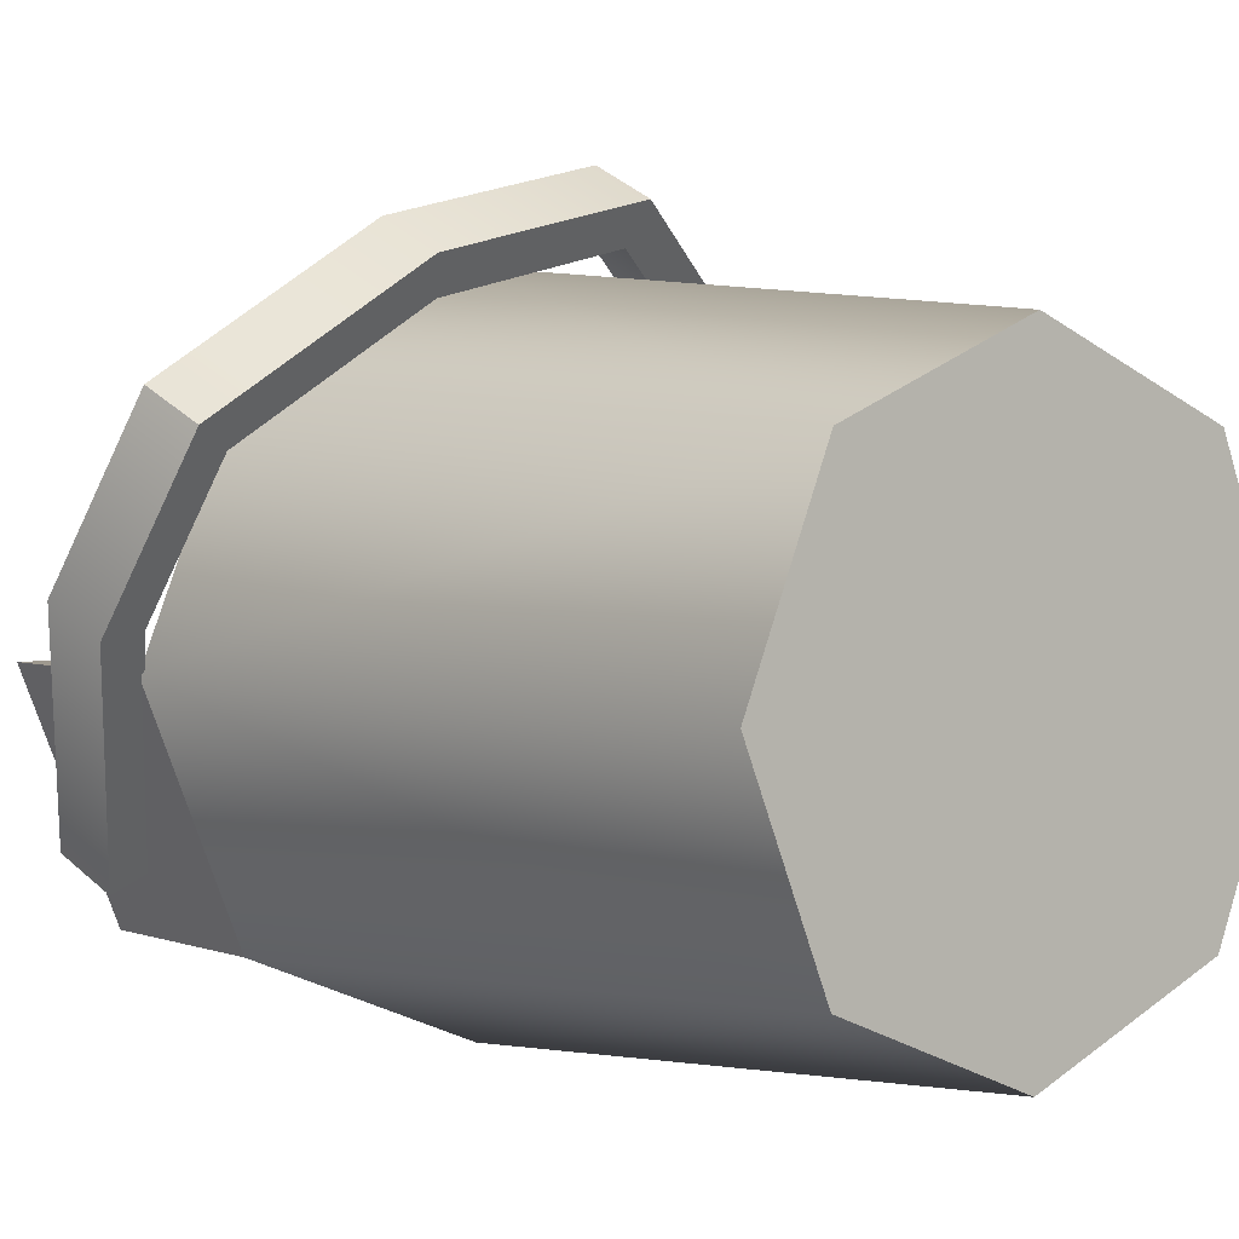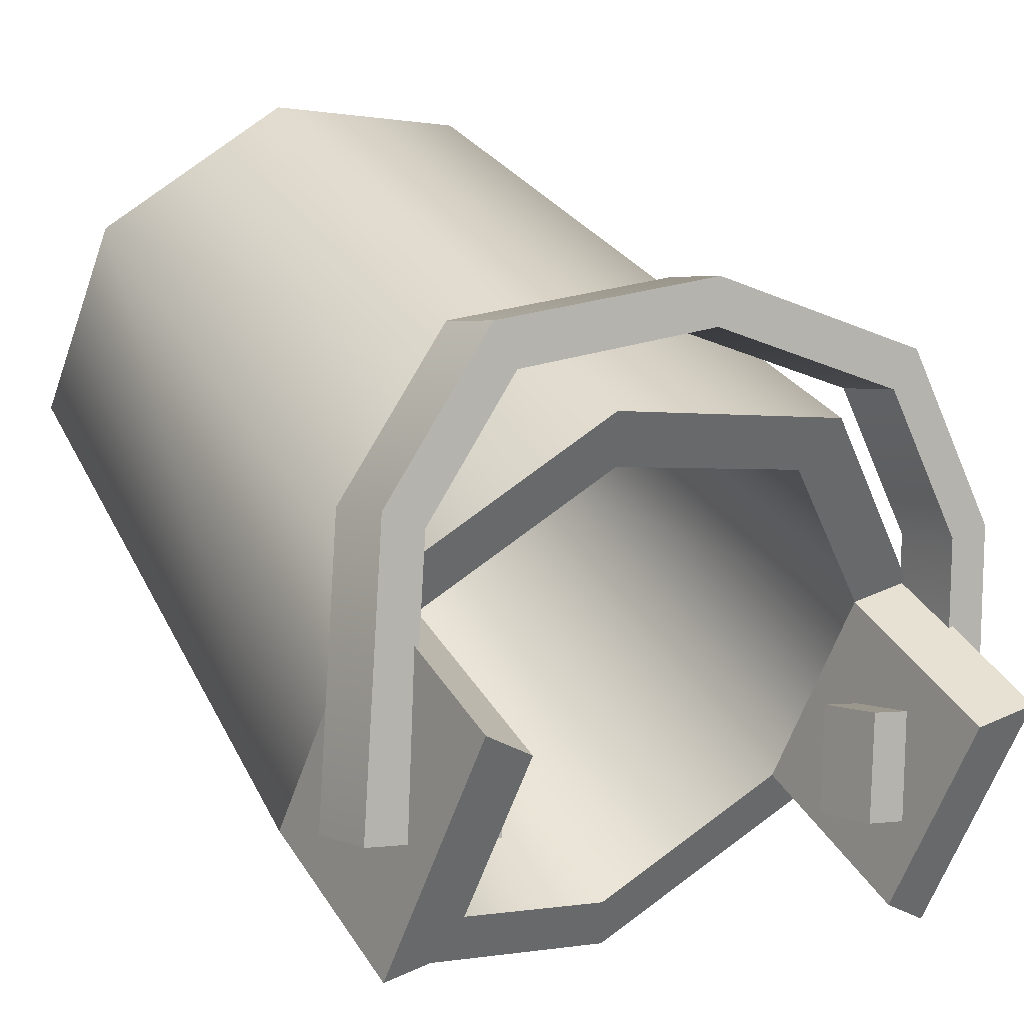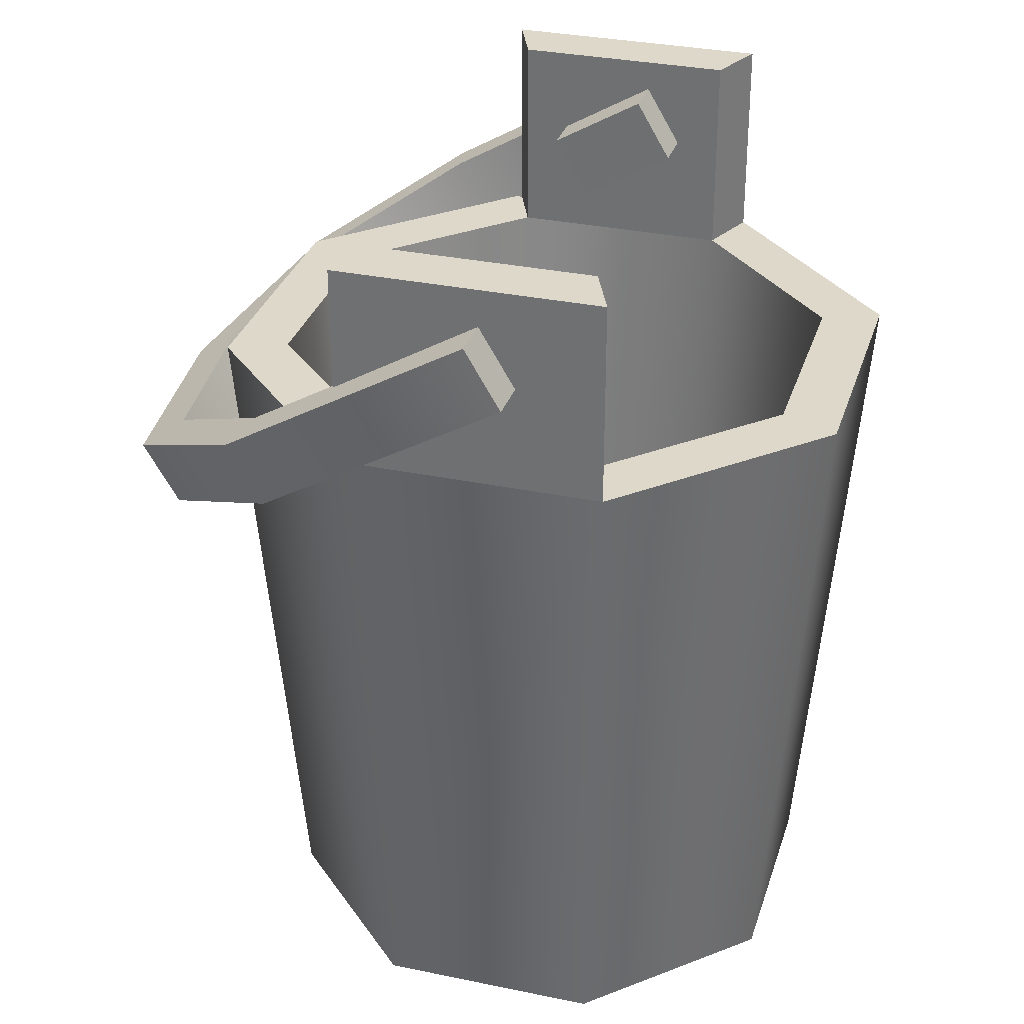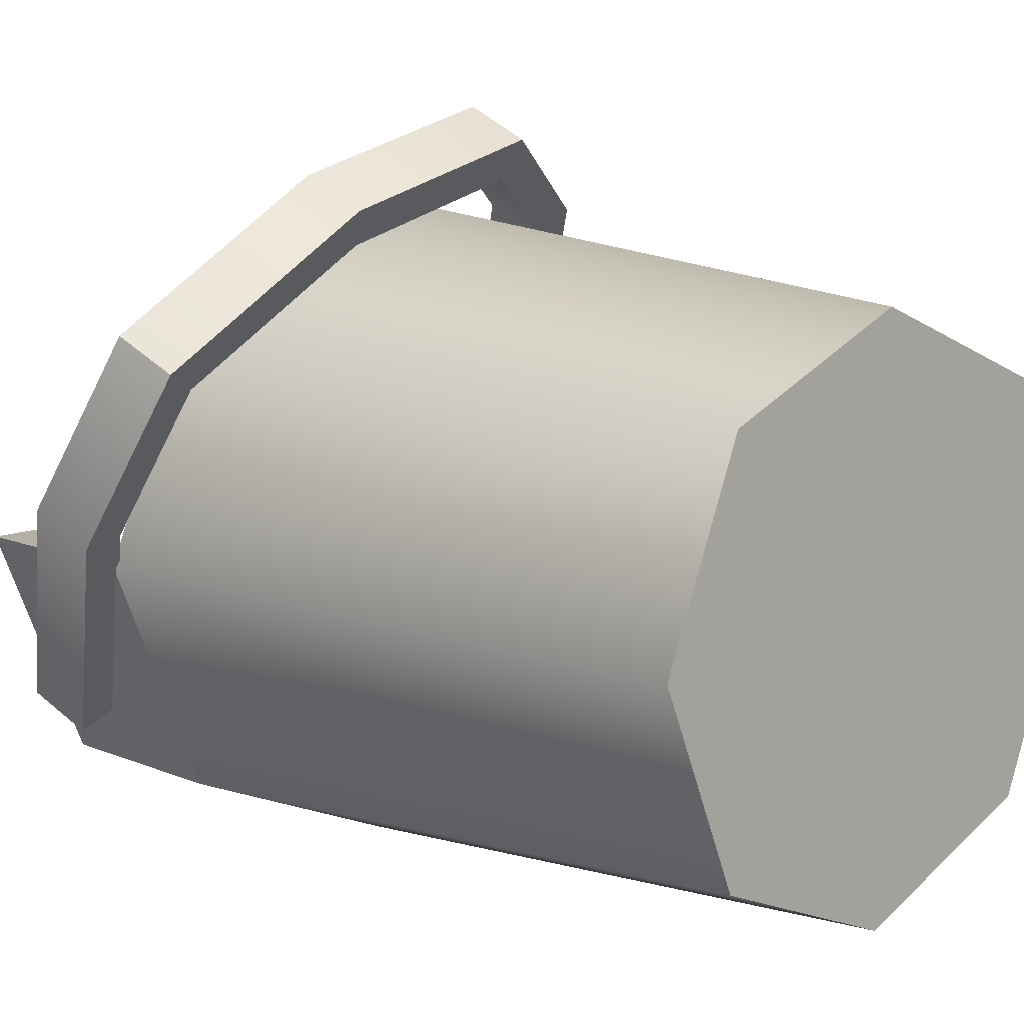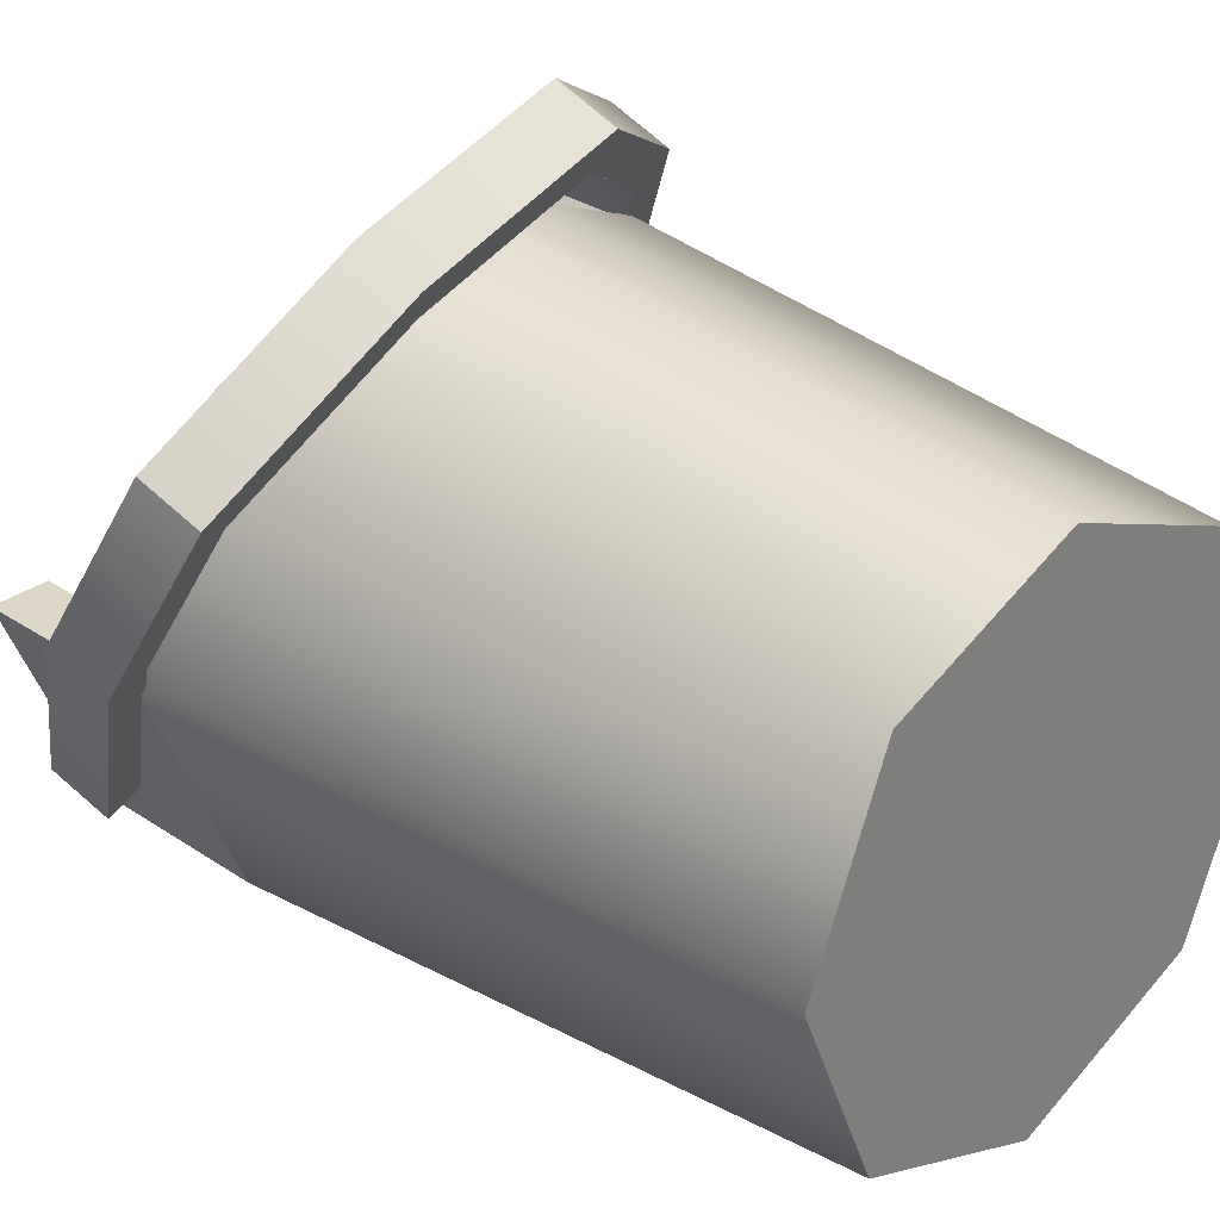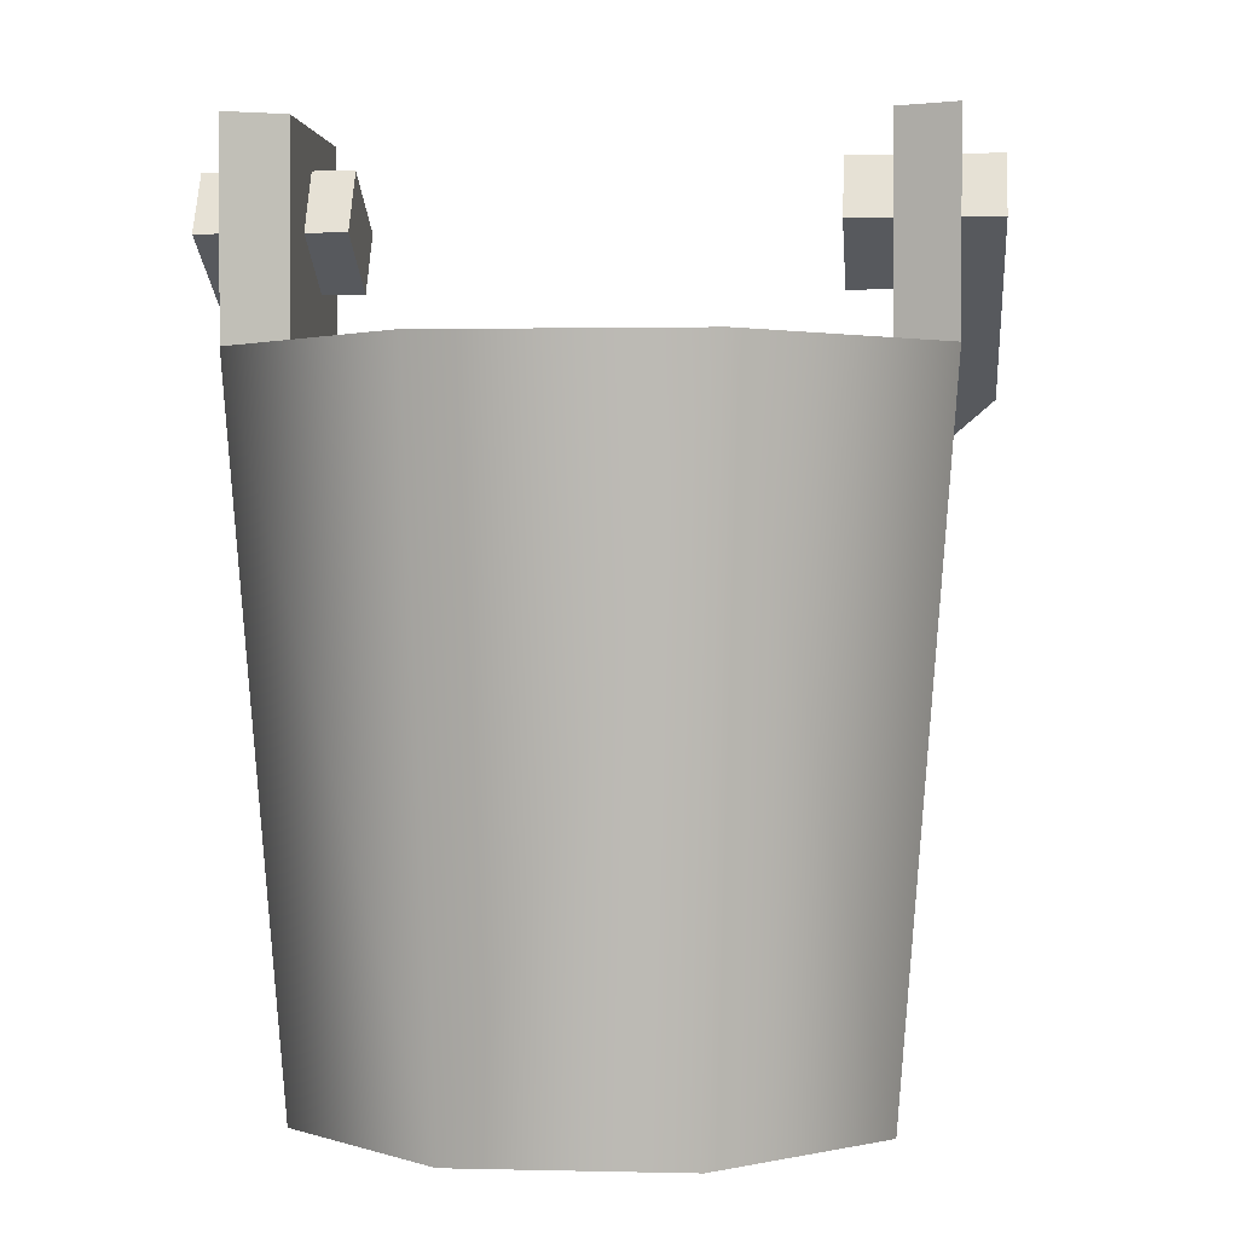
<metadata>
{"format":"obj","ext":"obj","renderer":"f3d","projection":"perspective","resolution":1024,"background":"white","views":[{"elev":3.2,"azim":-39.3,"up":"+Z"},{"elev":39.8,"azim":150.5,"up":"+Z"},{"elev":31.8,"azim":83.9,"up":"+Y"},{"elev":11.4,"azim":-44.6,"up":"+Z"},{"elev":30.6,"azim":-45.9,"up":"+Z"},{"elev":1.4,"azim":162.8,"up":"+Y"}]}
</metadata>
<code>
v 14.3 0.7044 -17.41
v 24.24 48.53 -3.155
v 20.2 0.7044 -3.155
v 17.15 48.53 -20.26
v 0.04517 0.7044 -23.31
v 0.04517 48.53 -27.35
v 14.3 0.7044 -17.41
v 17.15 48.53 -20.26
v -14.21 0.7044 -17.41
v 0.04517 48.53 -27.35
v 0.04517 0.7044 -23.31
v -17.06 48.53 -20.26
v -24.15 48.53 -3.155
v -14.21 0.7044 -17.41
v -20.11 0.7044 -3.155
v -17.06 48.53 -20.26
v -14.21 0.7044 11.1
v -24.15 48.53 -3.155
v -20.11 0.7044 -3.155
v -17.06 48.53 13.95
v -17.06 48.53 13.95
v -14.21 0.7044 11.1
v 0.04517 48.53 21.04
v 0.04517 0.7044 17
v 0.04517 48.53 21.04
v 14.3 0.7044 11.1
v 17.15 48.53 13.95
v 0.04517 0.7044 17
v 20.2 0.7044 -3.155
v 24.24 48.53 -3.155
v 14.3 0.7044 11.1
v 17.15 48.53 13.95
v 19.88 48.53 -3.155
v 11.73 7.697 -14.84
v 16.57 7.697 -3.155
v 14.07 48.53 -17.18
v 11.73 7.697 -14.84
v 14.07 48.53 -17.18
v 0.04517 48.53 -22.99
v 0.04517 7.697 -19.68
v 0.04517 48.53 -22.99
v -11.64 7.697 -14.84
v 0.04517 7.697 -19.68
v -13.98 48.53 -17.18
v -11.64 7.697 -14.84
v -19.79 48.53 -3.155
v -16.48 7.697 -3.155
v -13.98 48.53 -17.18
v -11.64 7.697 8.532
v -19.79 48.53 -3.155
v -13.98 48.53 10.87
v -16.48 7.697 -3.155
v -11.64 7.697 8.532
v 0.04517 48.53 16.68
v 0.04517 7.697 13.37
v -13.98 48.53 10.87
v 11.73 7.697 8.532
v 0.04517 48.53 16.68
v 14.07 48.53 10.87
v 0.04517 7.697 13.37
v 11.73 7.697 8.532
v 14.07 48.53 10.87
v 19.88 48.53 -3.155
v 16.57 7.697 -3.155
v 17.15 48.53 -20.26
v 19.88 48.53 -3.155
v 24.24 48.53 -3.155
v 14.07 48.53 -17.18
v 14.07 48.53 -17.18
v 0.04517 48.53 -27.35
v 0.04517 48.53 -22.99
v 17.15 48.53 -20.26
v 0.04517 48.53 -22.99
v -17.06 48.53 -20.26
v -13.98 48.53 -17.18
v 0.04517 48.53 -27.35
v -24.15 62.76 -3.155
v -13.98 62.76 -17.18
v -17.06 62.76 -20.26
v -19.79 62.76 -3.155
v -24.15 48.53 -3.155
v -17.06 48.53 13.95
v -13.98 48.53 10.87
v -19.79 48.53 -3.155
v 0.04517 48.53 16.68
v -13.98 48.53 10.87
v -17.06 48.53 13.95
v 0.04517 48.53 21.04
v 14.07 48.53 10.87
v 0.04517 48.53 21.04
v 17.15 48.53 13.95
v 0.04517 48.53 16.68
v 17.15 62.76 13.95
v 24.24 62.76 -3.155
v 19.88 62.76 -3.155
v 14.07 62.76 10.87
v -24.15 62.76 -3.155
v -17.06 48.53 -20.26
v -24.15 48.53 -3.155
v -17.06 62.76 -20.26
v -24.15 62.76 -3.155
v -24.15 48.53 -3.155
v -19.79 62.76 -3.155
v -19.79 48.53 -3.155
v -19.79 62.76 -3.155
v -13.98 48.53 -17.18
v -13.98 62.76 -17.18
v -19.79 48.53 -3.155
v -17.06 48.53 -20.26
v -13.98 62.76 -17.18
v -13.98 48.53 -17.18
v -17.06 62.76 -20.26
v 17.15 62.76 13.95
v 24.24 48.53 -3.155
v 24.24 62.76 -3.155
v 17.15 48.53 13.95
v 19.88 62.76 -3.155
v 24.24 48.53 -3.155
v 19.88 48.53 -3.155
v 24.24 62.76 -3.155
v 14.07 48.53 10.87
v 19.88 62.76 -3.155
v 19.88 48.53 -3.155
v 14.07 62.76 10.87
v 14.07 62.76 10.87
v 14.07 48.53 10.87
v 17.15 62.76 13.95
v 17.15 48.53 13.95
v 15.67 55.98 -0.3178
v 17.5 54.38 3.404
v 13.42 52.59 4.944
v 16.31 52.59 6.179
v 12.45 56.75 7.216
v 16.53 58.54 5.676
v 14.7 60.14 1.954
v 15.34 56.75 8.451
v 15.67 55.98 -0.3178
v 13.42 52.59 4.944
v 12.45 56.75 7.216
v 14.7 60.14 1.954
v 15.67 55.98 -0.3178
v 24.82 55.98 3.589
v 20.82 54.38 4.823
v 17.5 54.38 3.404
v 14.7 60.14 1.954
v 19.85 58.54 7.095
v 23.85 60.14 5.861
v 16.53 58.54 5.676
v 15.67 55.98 -0.3178
v 23.85 60.14 5.861
v 24.82 55.98 3.589
v 14.7 60.14 1.954
v 20.82 54.38 4.823
v 17.95 45.99 18.95
v 15.39 46.48 16.97
v 24.82 55.98 3.589
v 16.98 50.15 21.22
v 19.85 58.54 7.095
v 14.42 50.64 19.24
v 23.85 60.14 5.861
v 15.39 46.48 16.97
v 7.255 40.15 25.07
v 6.427 41.59 22.1
v 17.95 45.99 18.95
v 6.284 44.31 27.35
v 16.98 50.15 21.22
v 14.42 50.64 19.24
v 5.457 45.75 24.37
v -10.24 38.23 21.13
v 6.427 41.59 22.1
v 7.255 40.15 25.07
v -9.155 39.87 18.58
v -11.21 42.39 23.4
v 6.284 44.31 27.35
v 5.457 45.75 24.37
v -10.12 44.03 20.85
v -10.24 38.23 21.13
v -22.46 41.58 9.767
v -9.155 39.87 18.58
v -25.2 40.15 11.21
v -23.43 45.74 12.04
v -11.21 42.39 23.4
v -10.12 44.03 20.85
v -26.17 44.32 13.48
v -24.85 46.65 -0.5227
v -22.46 41.58 9.767
v -25.2 40.15 11.21
v -28.04 46.17 -1.019
v -26.17 44.32 13.48
v -25.82 50.81 1.749
v -29.01 50.33 1.253
v -23.43 45.74 12.04
v -28.04 46.17 -1.019
v -21.52 56.45 -17.04
v -19.65 54.84 -13.3
v -24.85 46.65 -0.5227
v -29.01 50.33 1.253
v -20.62 59 -11.03
v -22.49 60.61 -14.77
v -25.82 50.81 1.749
v -12.33 56.45 -13.12
v -19.65 54.84 -13.3
v -21.52 56.45 -17.04
v -16.29 54.84 -11.87
v -13.3 60.61 -10.85
v -22.49 60.61 -14.77
v -20.62 59 -11.03
v -17.26 59 -9.596
v -21.52 56.45 -17.04
v -13.3 60.61 -10.85
v -12.33 56.45 -13.12
v -22.49 60.61 -14.77
v -16.29 54.84 -11.87
v -14.85 52.63 -7.211
v -17.75 52.63 -8.447
v -12.33 56.45 -13.12
v -15.82 56.79 -4.939
v -17.26 59 -9.596
v -18.72 56.79 -6.174
v -13.3 60.61 -10.85
v -12.33 56.45 -13.12
v -15.82 56.79 -4.939
v -14.85 52.63 -7.211
v -13.3 60.61 -10.85
v 13.42 52.59 4.944
v 15.34 56.75 8.451
v 12.45 56.75 7.216
v 16.31 52.59 6.179
v -18.72 56.79 -6.174
v -17.75 52.63 -8.447
v -14.85 52.63 -7.211
v -15.82 56.79 -4.939
v 20.82 54.38 4.823
v 14.42 50.64 19.24
v 19.85 58.54 7.095
v 15.39 46.48 16.97
v 5.457 45.75 24.37
v 6.427 41.59 22.1
v 16.98 50.15 21.22
v 24.82 55.98 3.589
v 23.85 60.14 5.861
v 17.95 45.99 18.95
v 6.284 44.31 27.35
v 7.255 40.15 25.07
v -9.155 39.87 18.58
v 5.457 45.75 24.37
v 6.427 41.59 22.1
v -10.12 44.03 20.85
v -22.46 41.58 9.767
v -23.43 45.74 12.04
v 6.284 44.31 27.35
v -10.24 38.23 21.13
v 7.255 40.15 25.07
v -11.21 42.39 23.4
v -25.2 40.15 11.21
v -26.17 44.32 13.48
v -22.46 41.58 9.767
v -25.82 50.81 1.749
v -23.43 45.74 12.04
v -24.85 46.65 -0.5227
v -19.65 54.84 -13.3
v -20.62 59 -11.03
v -29.01 50.33 1.253
v -25.2 40.15 11.21
v -26.17 44.32 13.48
v -28.04 46.17 -1.019
v -21.52 56.45 -17.04
v -22.49 60.61 -14.77
v 20.2 0.7044 -3.155
v 0.04517 0.7044 -23.31
v 14.3 0.7044 -17.41
v -14.21 0.7044 -17.41
v -20.11 0.7044 -3.155
v -14.21 0.7044 11.1
v 0.04517 0.7044 17
v 14.3 0.7044 11.1
v 16.57 7.697 -3.155
v 0.04517 7.697 13.37
v 11.73 7.697 8.532
v -16.48 7.697 -3.155
v -11.64 7.697 8.532
v 0.04517 7.697 -19.68
v 11.73 7.697 -14.84
v -11.64 7.697 -14.84
f 1 2 3
f 2 1 4
f 5 6 7
f 7 6 8
f 9 10 11
f 10 9 12
f 13 14 15
f 14 13 16
f 17 18 19
f 18 17 20
f 21 22 23
f 23 22 24
f 25 26 27
f 26 25 28
f 29 30 31
f 32 31 30
f 33 34 35
f 34 33 36
f 37 38 39
f 39 40 37
f 41 42 43
f 42 41 44
f 45 46 47
f 46 45 48
f 49 50 51
f 50 49 52
f 53 54 55
f 54 53 56
f 57 58 59
f 58 57 60
f 61 62 63
f 61 63 64
f 65 66 67
f 66 65 68
f 69 70 71
f 70 69 72
f 73 74 75
f 74 73 76
f 77 78 79
f 78 77 80
f 81 82 83
f 81 83 84
f 85 86 87
f 87 88 85
f 89 90 91
f 90 89 92
f 93 94 95
f 93 95 96
f 97 98 99
f 98 97 100
f 101 102 103
f 103 102 104
f 105 106 107
f 106 105 108
f 109 110 111
f 110 109 112
f 113 114 115
f 114 113 116
f 117 118 119
f 118 117 120
f 121 122 123
f 122 121 124
f 125 126 127
f 127 126 128
f 129 130 131
f 131 130 132
f 133 134 135
f 134 133 136
f 137 138 139
f 137 139 140
f 141 142 143
f 141 143 144
f 145 146 147
f 146 145 148
f 149 150 151
f 150 149 152
f 153 154 155
f 154 153 156
f 157 158 159
f 158 157 160
f 161 162 163
f 162 161 164
f 165 166 167
f 167 168 165
f 169 170 171
f 170 169 172
f 173 174 175
f 173 175 176
f 177 178 179
f 178 177 180
f 181 182 183
f 182 181 184
f 185 186 187
f 187 188 185
f 189 190 191
f 190 189 192
f 193 194 195
f 193 195 196
f 197 198 199
f 198 197 200
f 201 202 203
f 202 201 204
f 205 206 207
f 205 207 208
f 209 210 211
f 210 209 212
f 213 214 215
f 214 213 216
f 217 218 219
f 218 217 220
f 221 222 223
f 222 221 224
f 225 226 227
f 226 225 228
f 229 230 231
f 232 229 231
f 233 234 235
f 233 236 234
f 237 234 236
f 236 238 237
f 239 240 241
f 240 239 242
f 243 242 239
f 242 243 244
f 245 246 247
f 246 245 248
f 249 248 245
f 248 249 250
f 251 252 253
f 252 251 254
f 254 255 252
f 254 256 255
f 257 258 259
f 257 260 258
f 261 258 260
f 258 261 262
f 263 264 265
f 264 263 266
f 267 266 263
f 267 263 268
f 269 270 271
f 270 269 272
f 269 273 272
f 273 269 274
f 274 269 275
f 275 269 276
f 277 278 279
f 278 280 281
f 278 277 280
f 277 282 280
f 282 277 283
f 280 282 284

</code>
